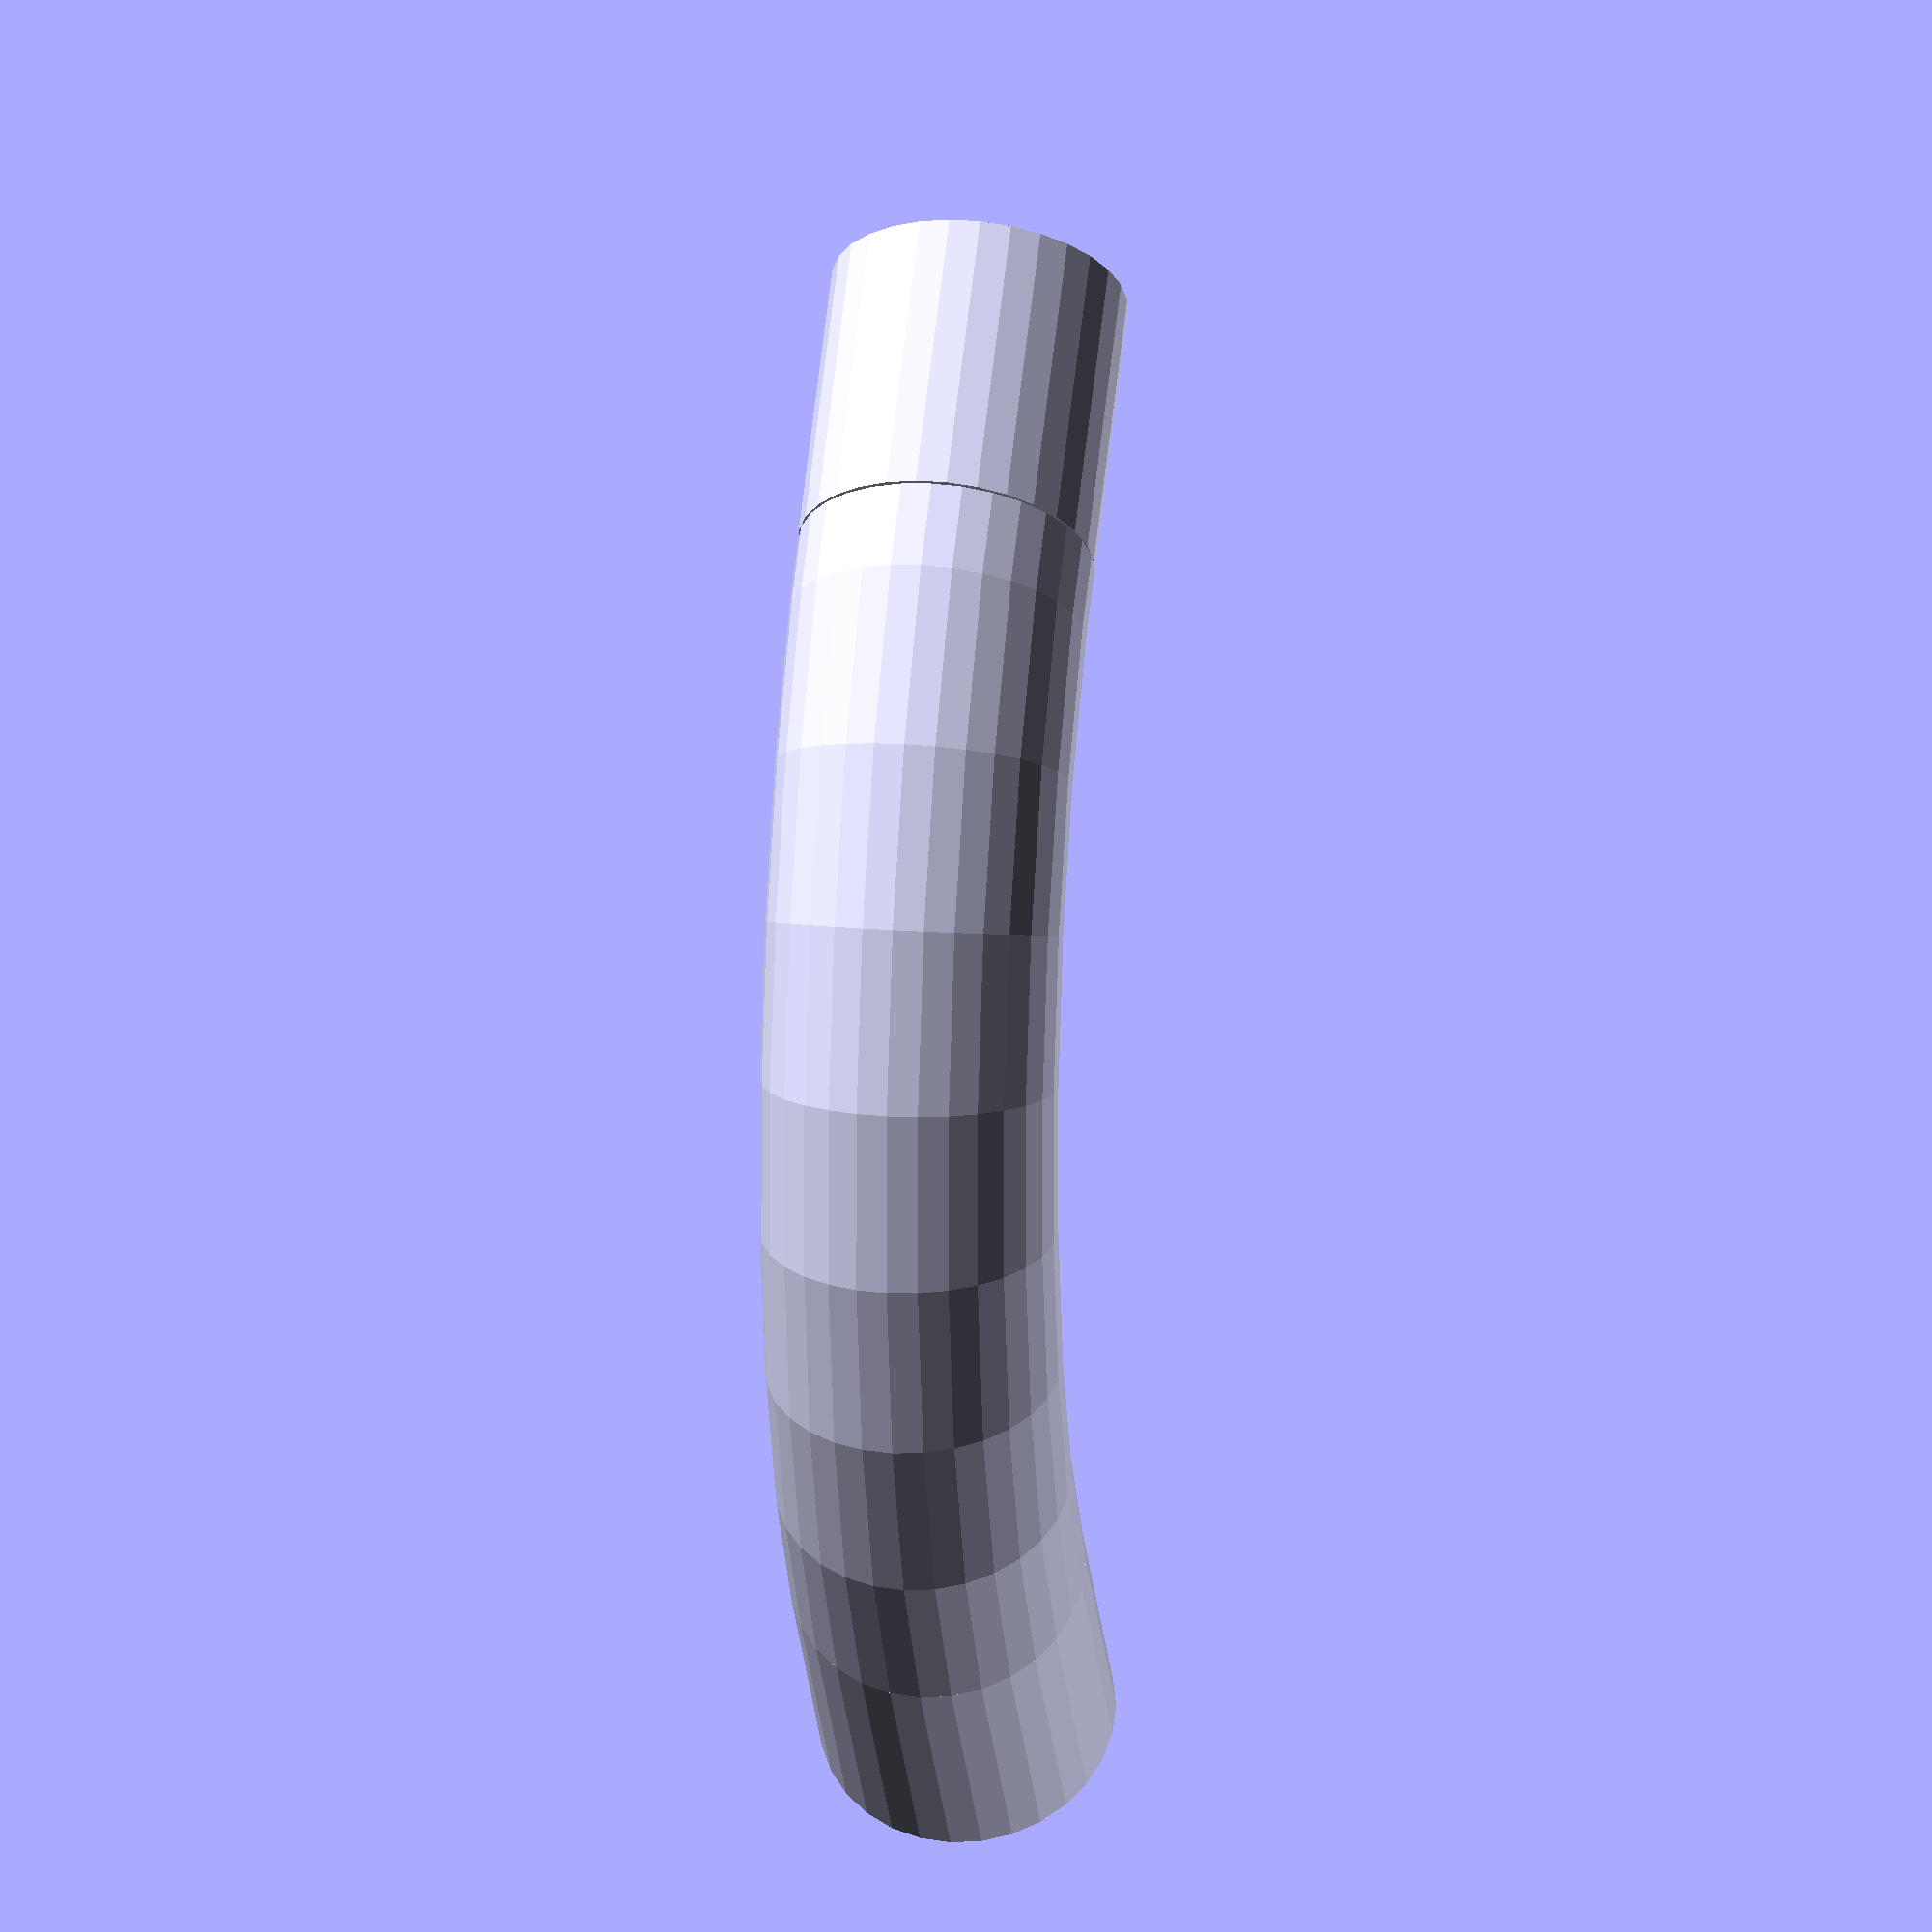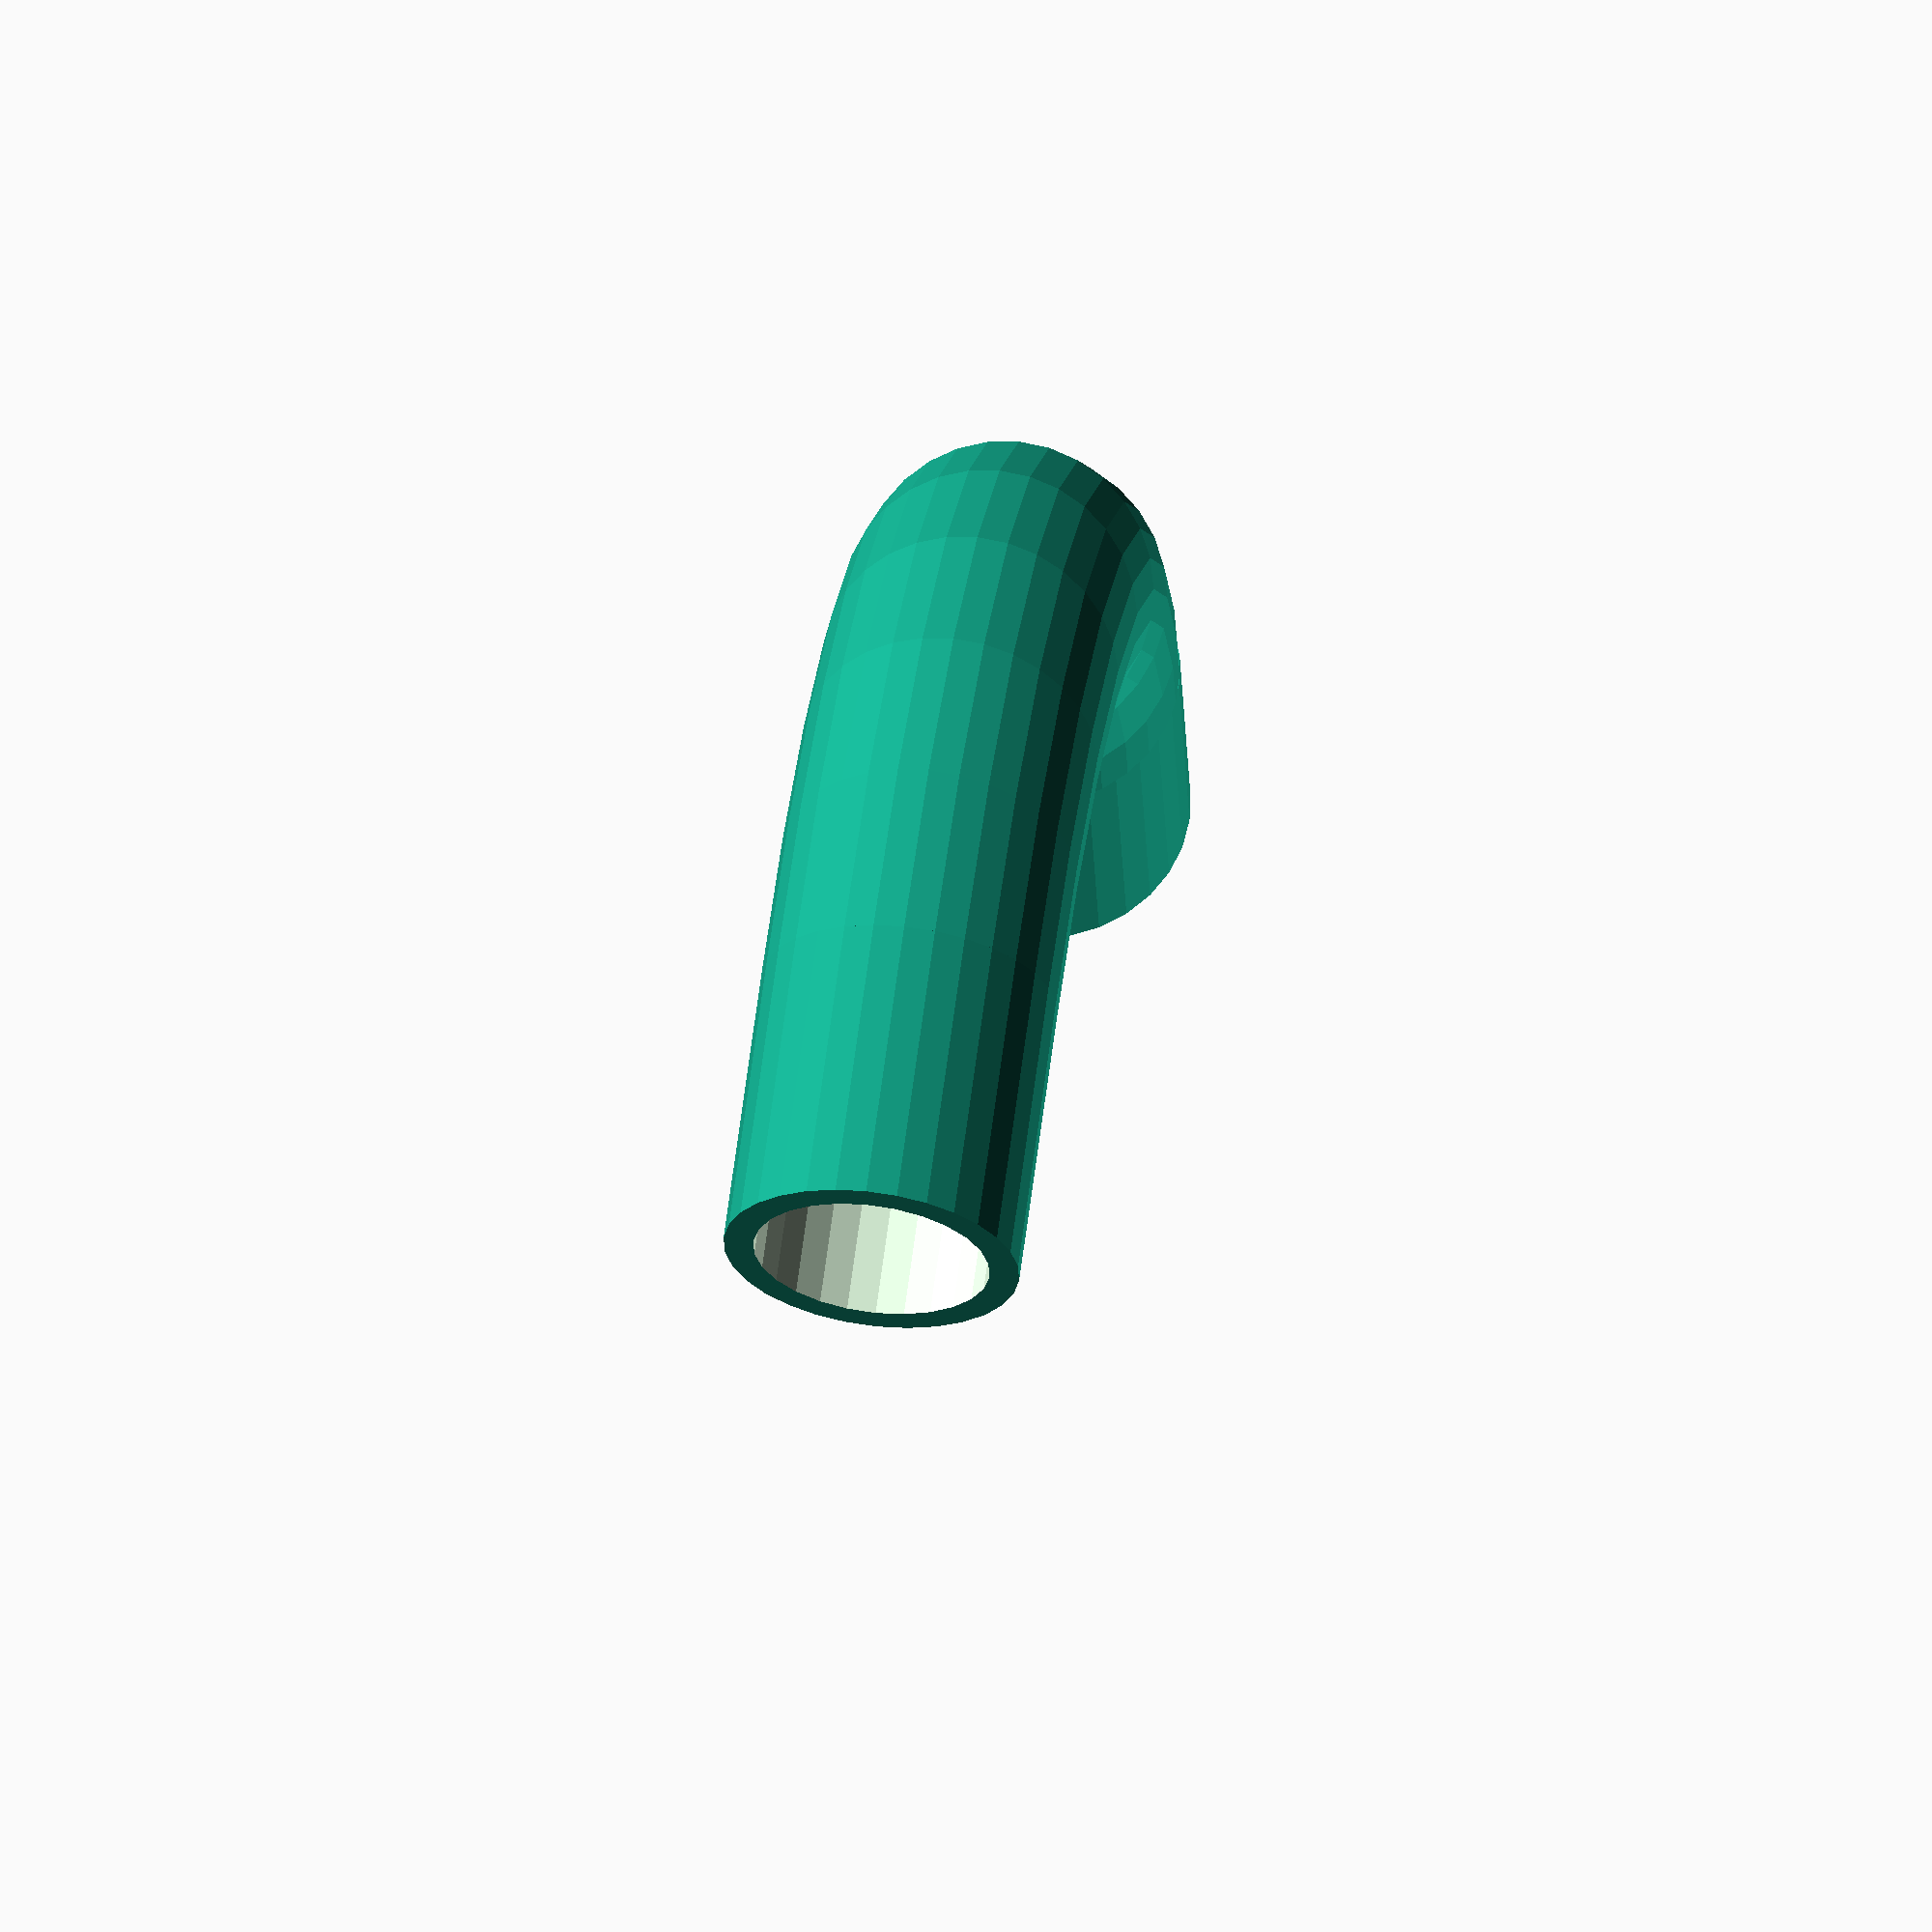
<openscad>
// sample of curved cylinder
// source: https://reprap.org/forum/read.php?1,193396,193421#msg-193421

union(){
	difference(){
		rotate_extrude(angle=120) translate ([50,0,0]) circle(10);
		difference(){
			cube([120,120,40], center = true);
			translate([30,30,0]) cube([60,60,40], center = true);	
			}
		rotate_extrude(angle=120) translate ([50,0,0]) circle(8);
		difference(){
			cube([120,120,40], center = true);
			translate([30,30,0]) cube([60,60,40], center = true);	
		}
	}
	difference(){
		translate([50,0,0]) rotate([90,0,0]) cylinder(r=10,h=20);
		translate([50,0,0]) rotate([90,0,0]) cylinder(r=8,h=22);
	}
	difference(){
		translate([0,50,0]) rotate([0,270,0]) cylinder(r=10,h=20);
		translate([0,50,0]) rotate([0,270,0]) cylinder(r=8,h=22);
	}	
}
</openscad>
<views>
elev=160.6 azim=221.8 roll=81.3 proj=o view=solid
elev=312.3 azim=285.5 roll=97.6 proj=o view=solid
</views>
